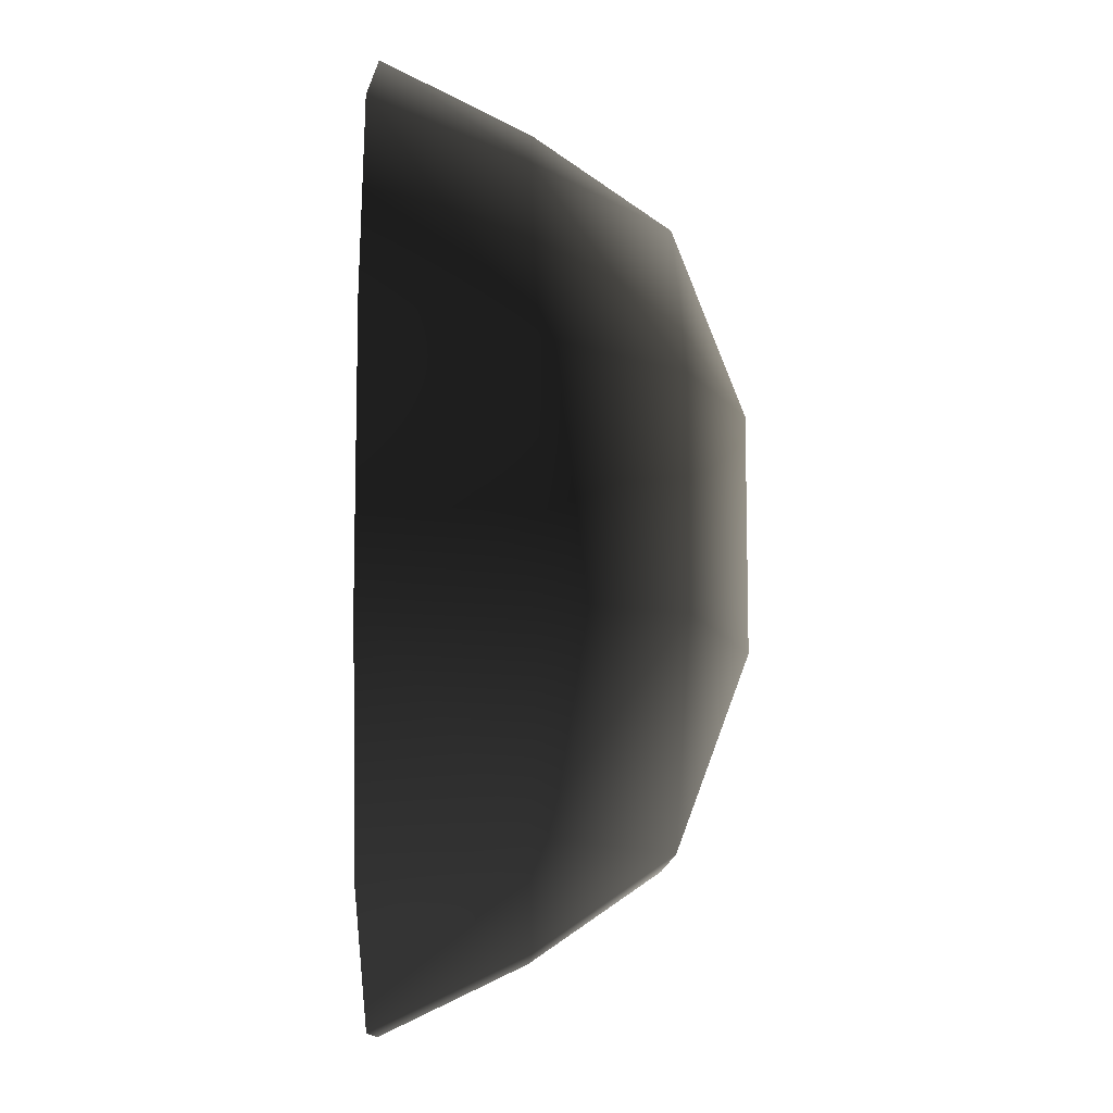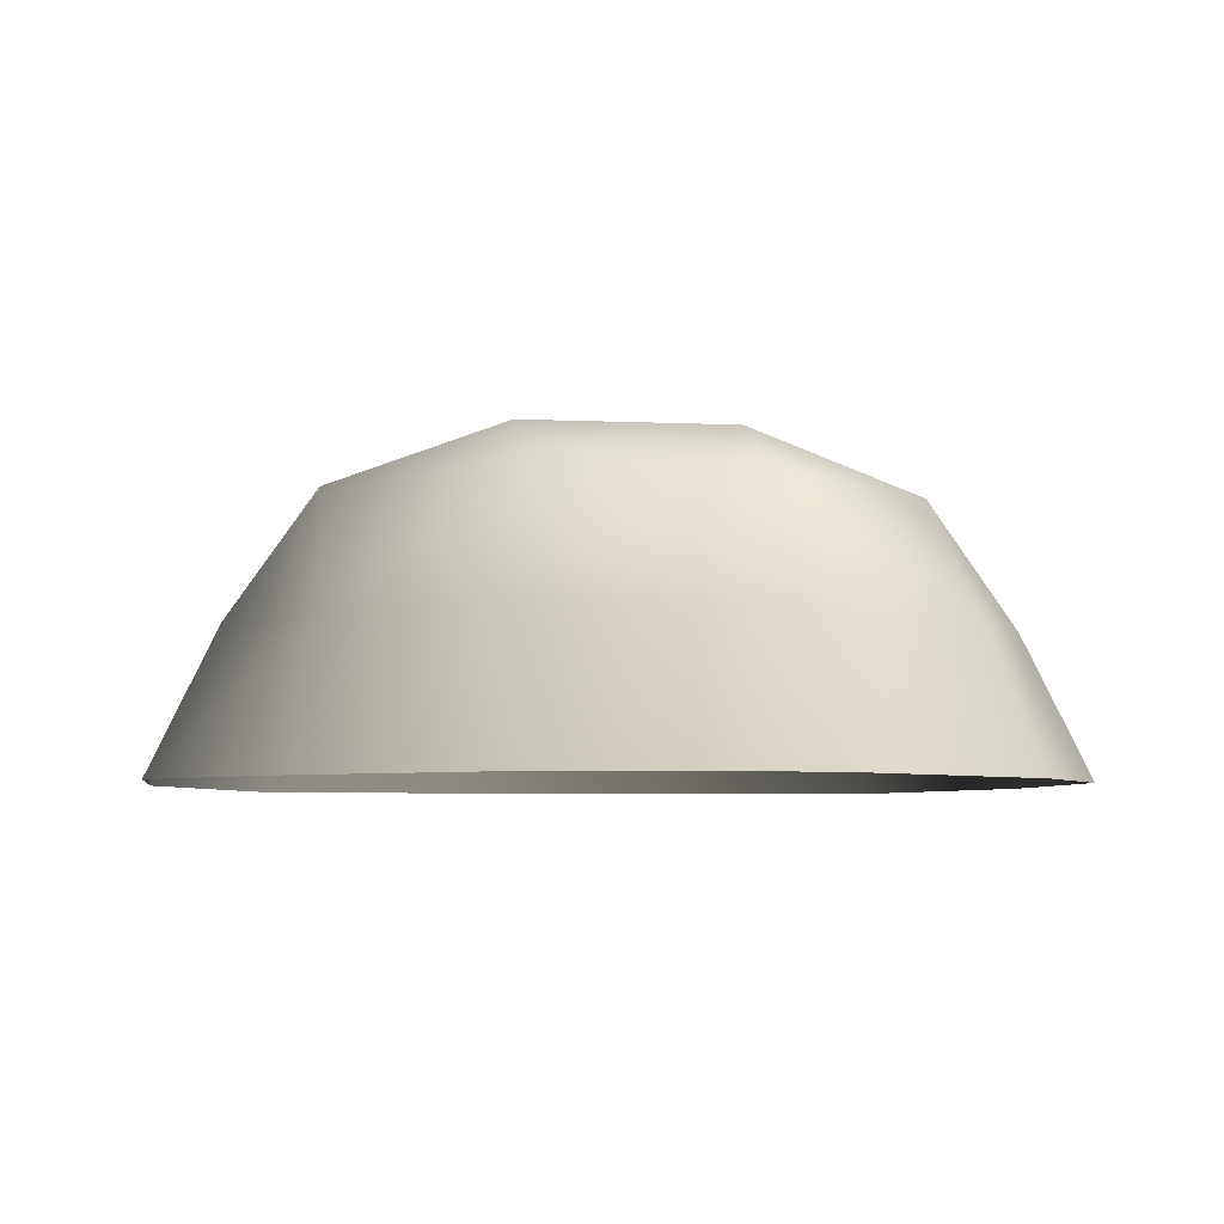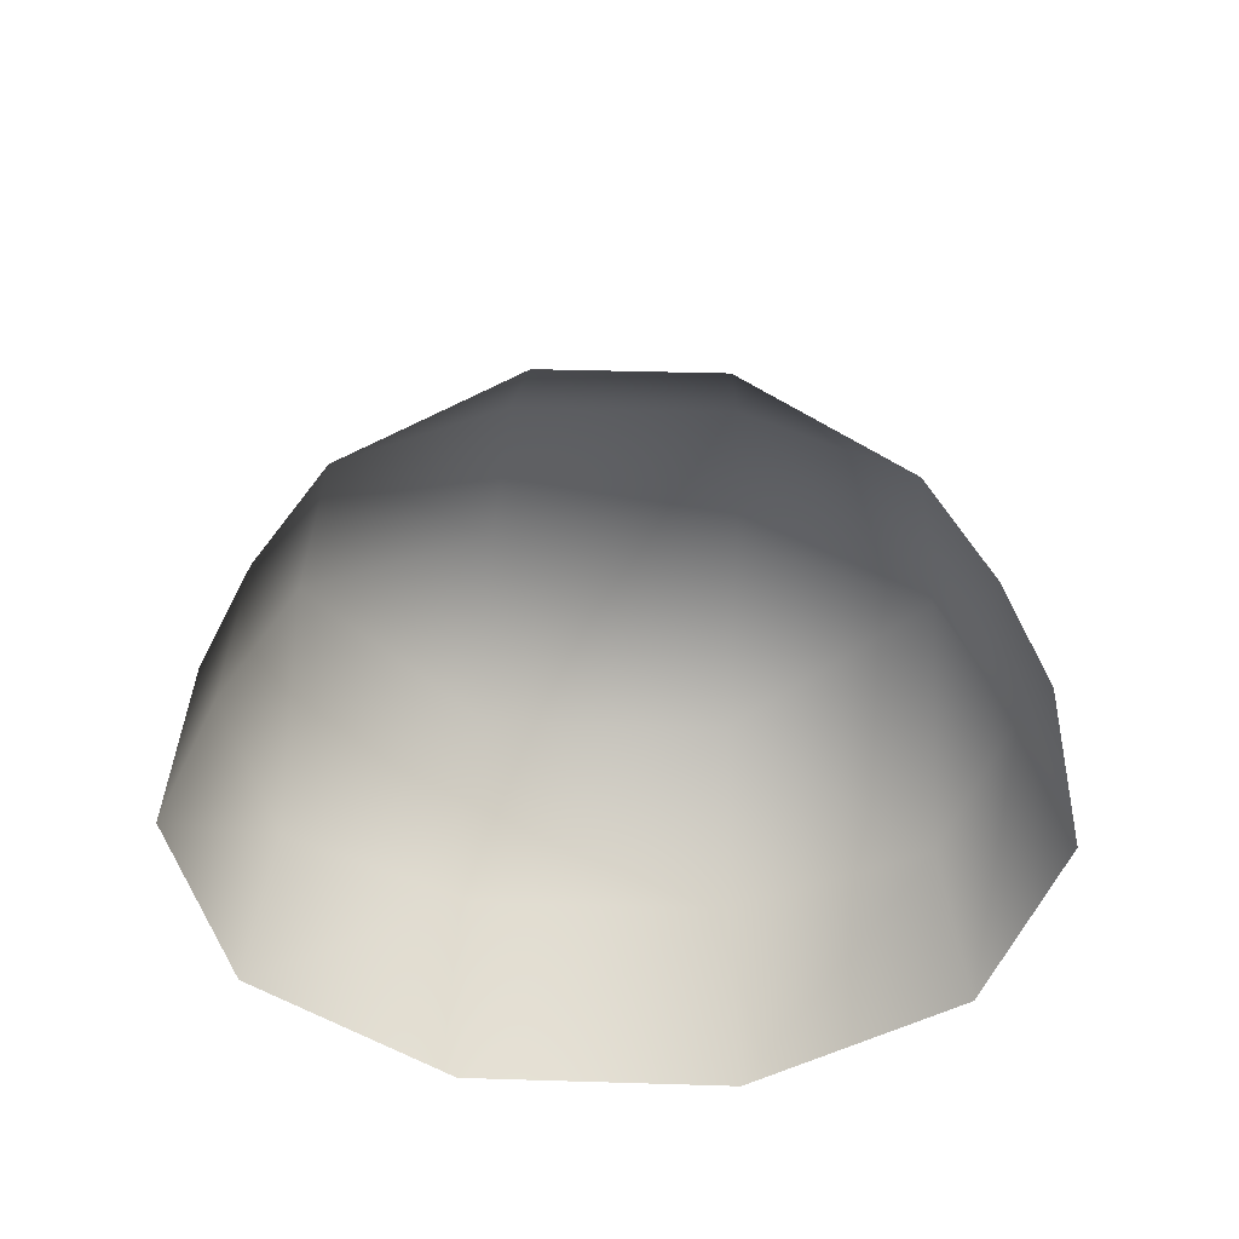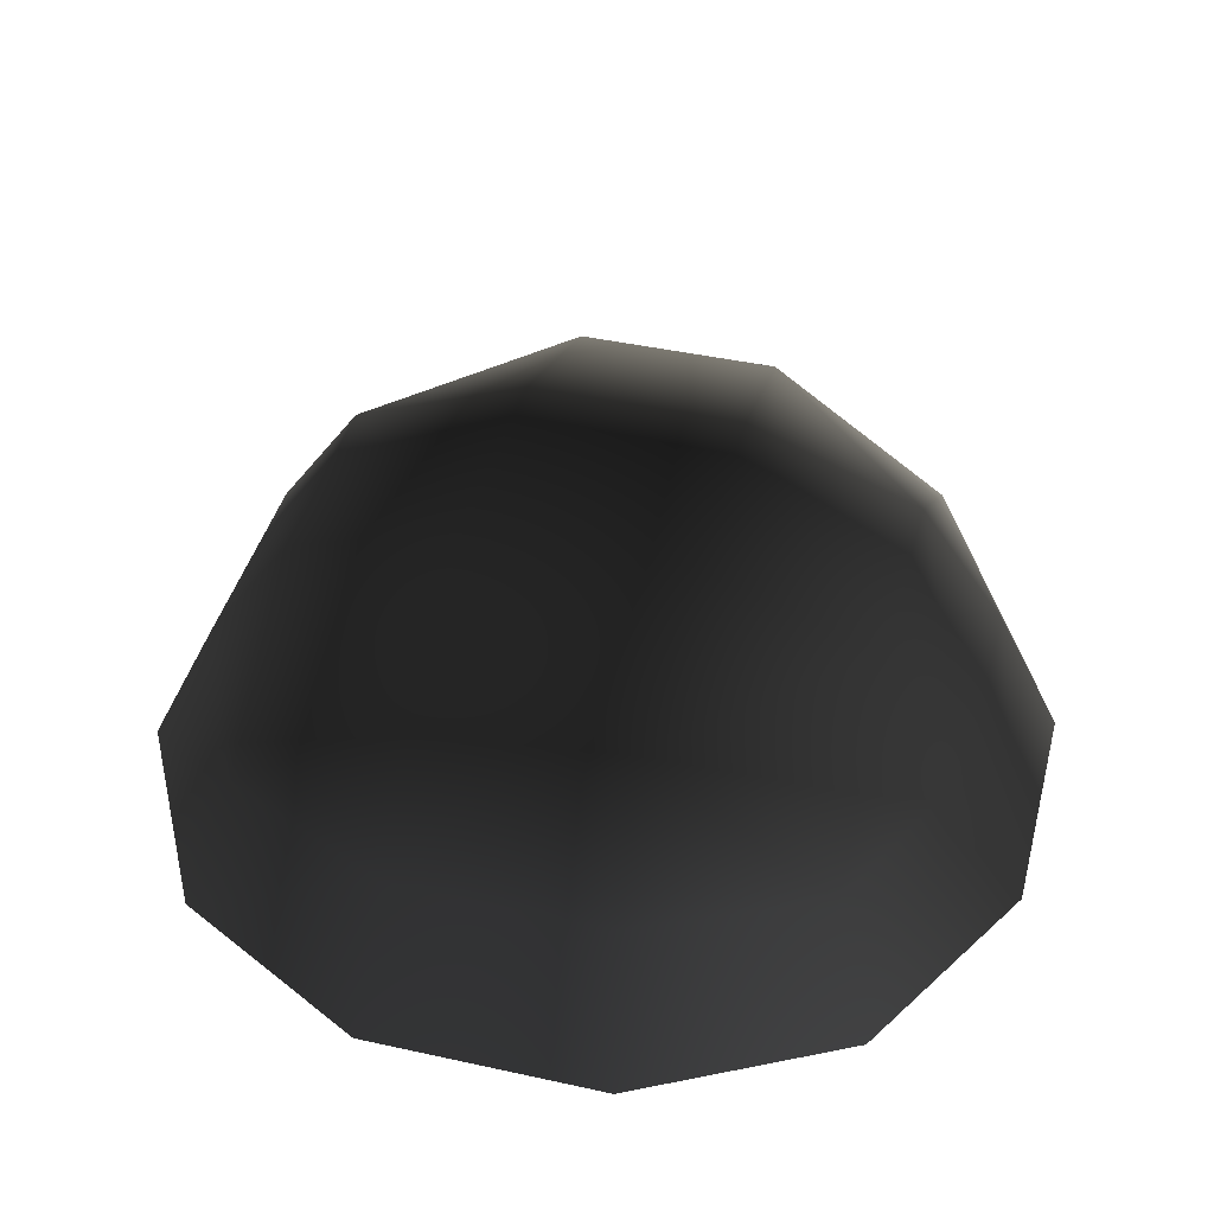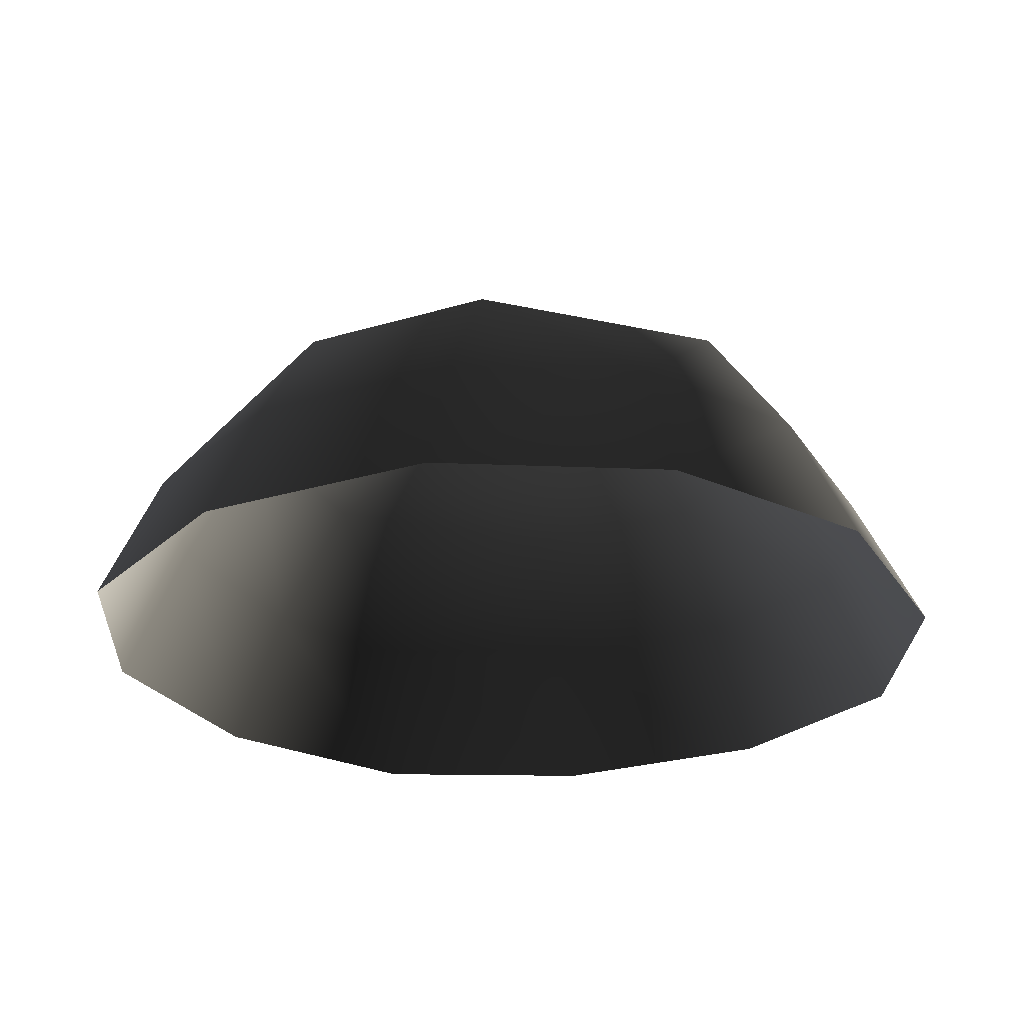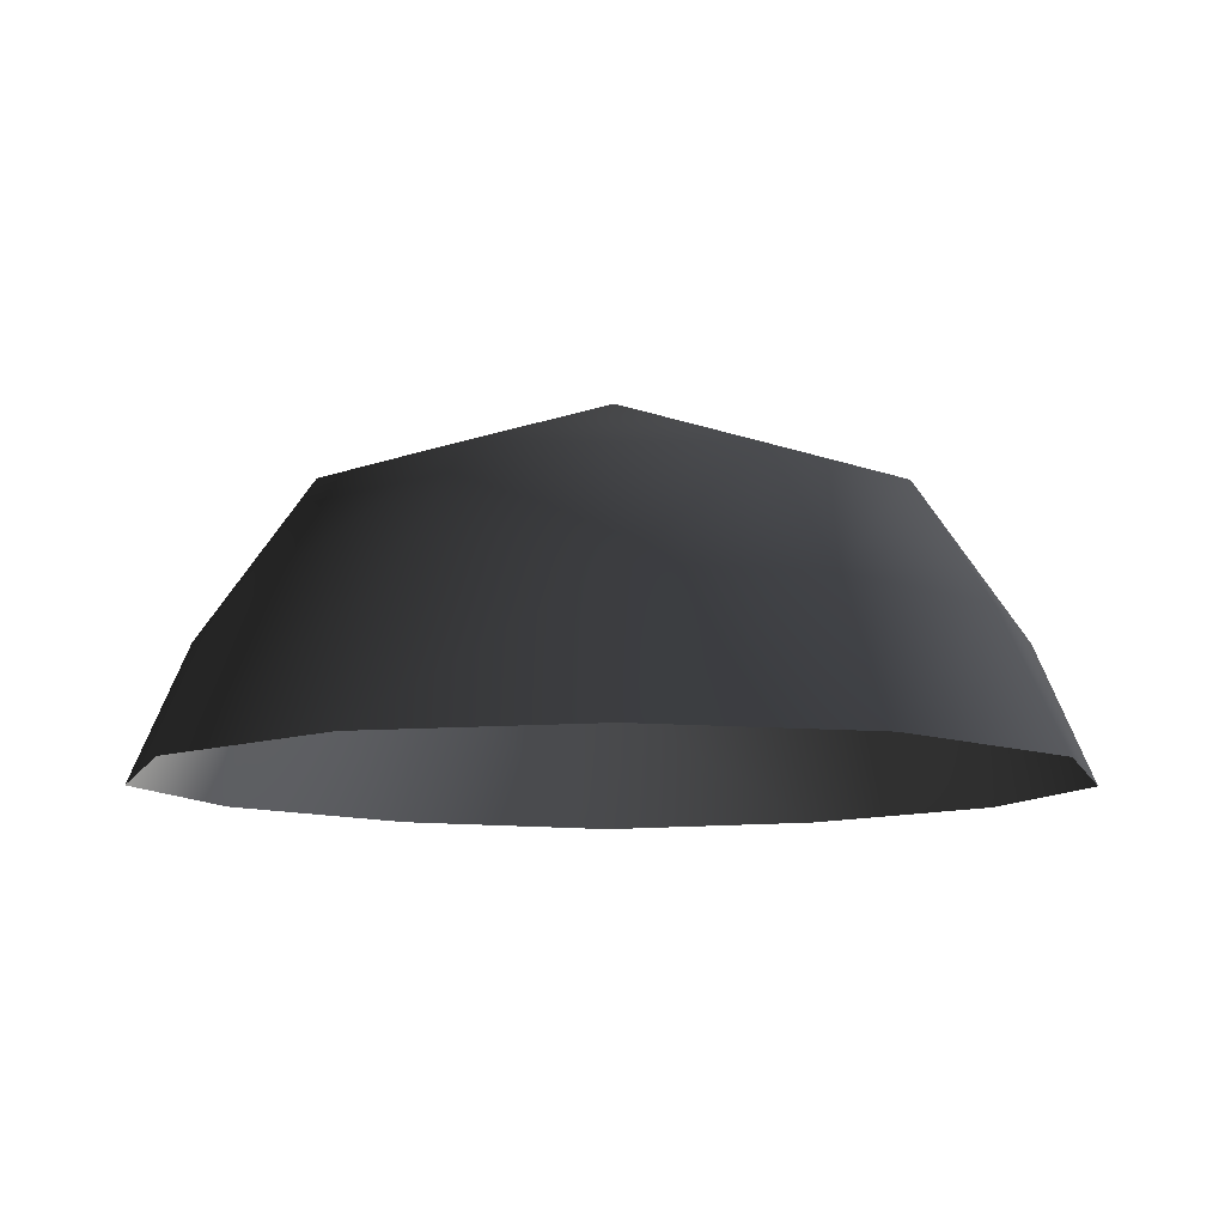
<metadata>
{"format":"obj","ext":"obj","renderer":"f3d","projection":"perspective","resolution":1024,"background":"white","views":[{"elev":-11.0,"azim":-91.5,"up":"+Y"},{"elev":-5.2,"azim":171.6,"up":"+Z"},{"elev":36.8,"azim":-177.7,"up":"+Z"},{"elev":42.7,"azim":14.7,"up":"+Z"},{"elev":-25.8,"azim":115.6,"up":"+Z"},{"elev":-9.9,"azim":-45.6,"up":"+Z"}]}
</metadata>
<code>
v -5.014 1.795 2.028
v -5.025 5.025 -0.3002
v -1.795 5.014 2.028
v -1.9 6.545 -0.1941
v 1.9 6.545 -0.1941
v 1.795 5.014 2.028
v 1.902 1.902 3.178
v -1.902 1.902 3.178
v 1.902 -1.902 3.178
v -1.902 -1.902 3.178
v 1.795 -5.014 2.028
v -1.795 -5.014 2.028
v 5.014 -1.795 2.028
v 5.025 -5.025 -0.3002
v 5.014 1.795 2.028
v 5.025 5.025 -0.3002
v -5.014 -1.795 2.028
v -6.545 1.9 -0.1941
v -6.545 -1.9 -0.1941
v -7.74 2.142 -2.693
v -7.74 -2.142 -2.693
v -5.025 -5.025 -0.3002
v -5.771 -5.771 -2.722
v 6.545 -1.9 -0.1941
v 6.545 1.9 -0.1941
v 7.74 -2.142 -2.693
v 7.74 2.142 -2.693
v 5.771 5.771 -2.722
v -1.9 -6.545 -0.1941
v 1.9 -6.545 -0.1941
v -2.142 -7.74 -2.693
v 2.142 -7.74 -2.693
v 5.771 -5.771 -2.722
v 2.142 7.74 -2.693
v -2.142 7.74 -2.693
v -5.771 5.771 -2.722
g Rock_single_t1(Clone)_34993_204
f 1 3 2
f 4 2 3
f 3 5 4
f 3 6 5
f 7 6 3
f 7 3 8
f 8 3 1
f 9 7 8
f 9 8 10
f 10 8 1
f 11 9 10
f 11 10 12
f 13 7 9
f 9 11 13
f 13 11 14
f 13 15 7
f 7 15 6
f 6 15 16
f 5 6 16
f 10 17 12
f 10 1 17
f 17 1 18
f 17 18 19
f 19 18 20
f 19 20 21
f 22 12 17
f 22 19 21
f 19 22 17
f 22 21 23
f 15 13 24
f 24 13 14
f 15 24 25
f 25 16 15
f 25 24 26
f 25 26 27
f 16 25 27
f 16 27 28
f 29 22 23
f 29 12 22
f 11 12 29
f 11 29 30
f 30 29 31
f 29 23 31
f 30 31 32
f 30 14 11
f 14 30 32
f 14 32 33
f 24 33 26
f 24 14 33
f 5 28 34
f 4 5 34
f 4 34 35
f 2 4 35
f 2 35 36
f 5 16 28
f 18 2 36
f 18 36 20
f 18 1 2

</code>
